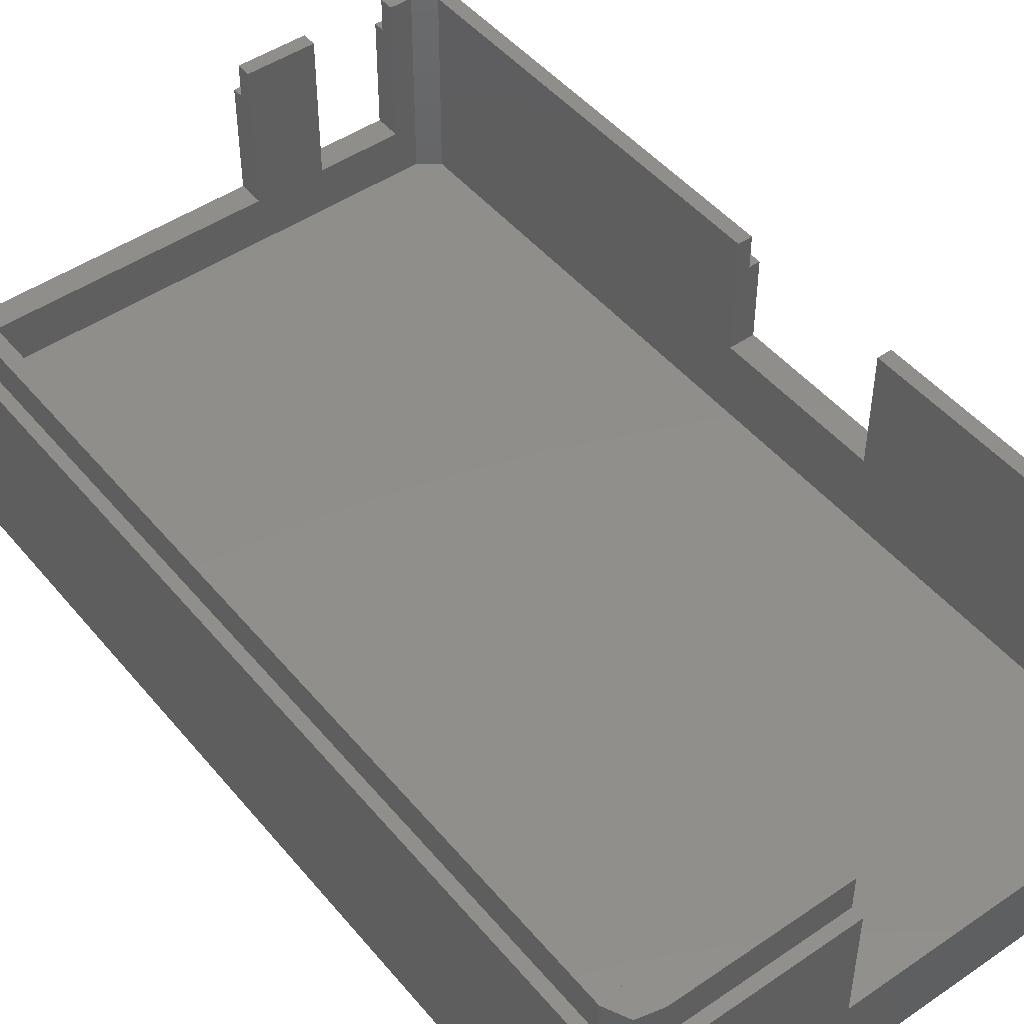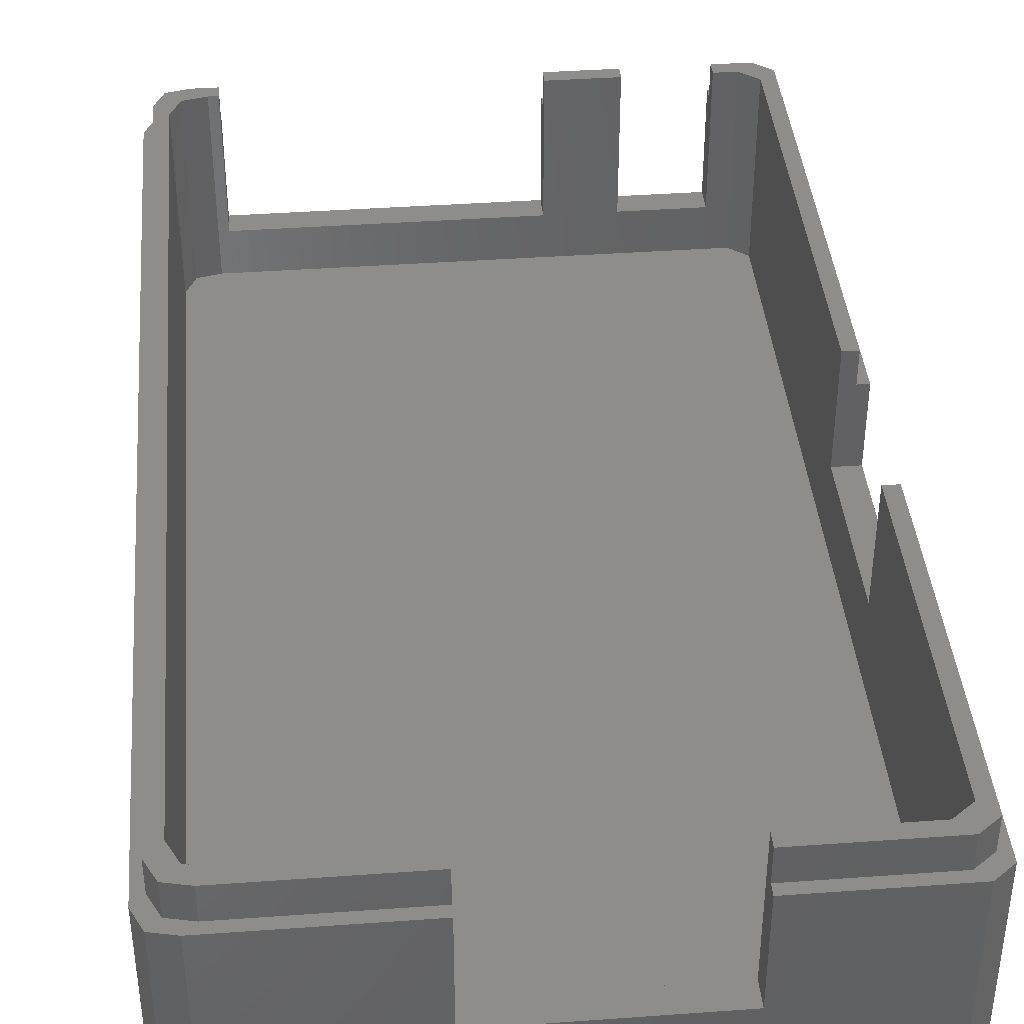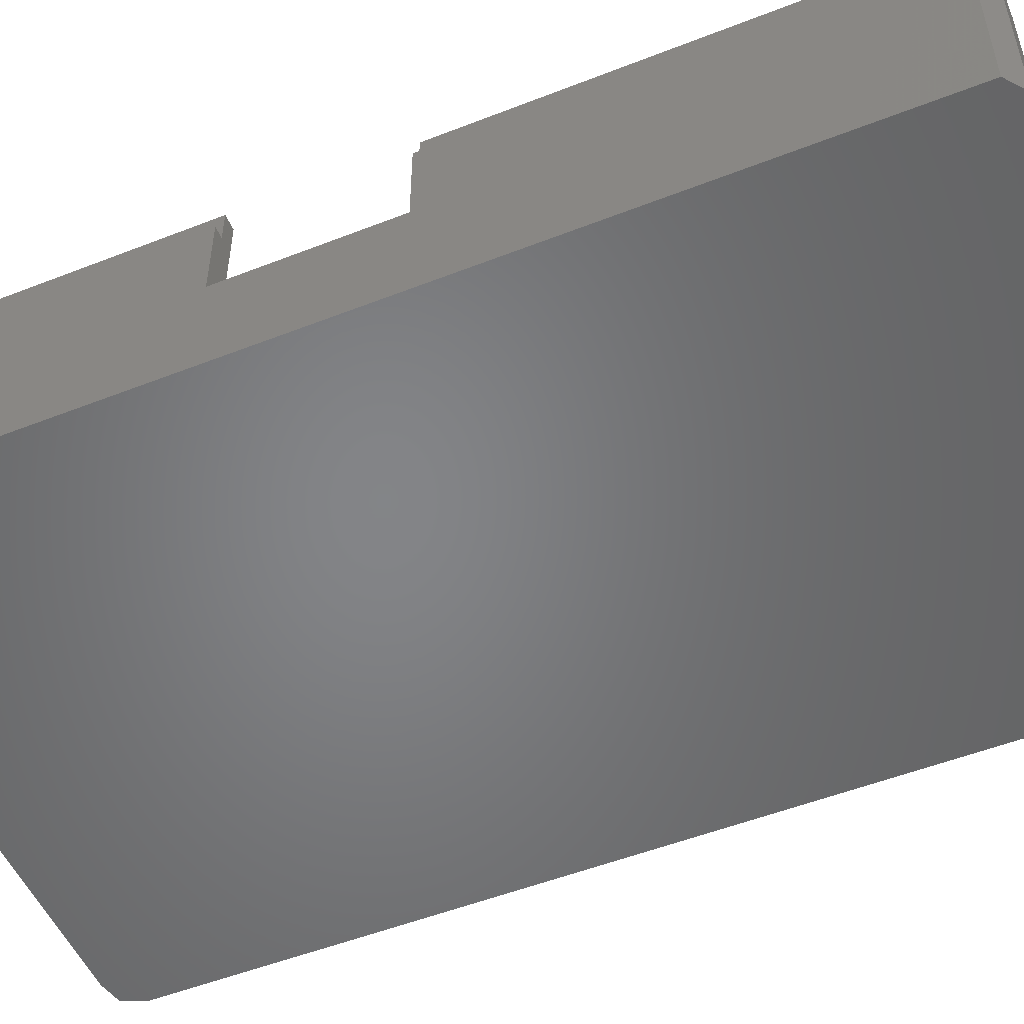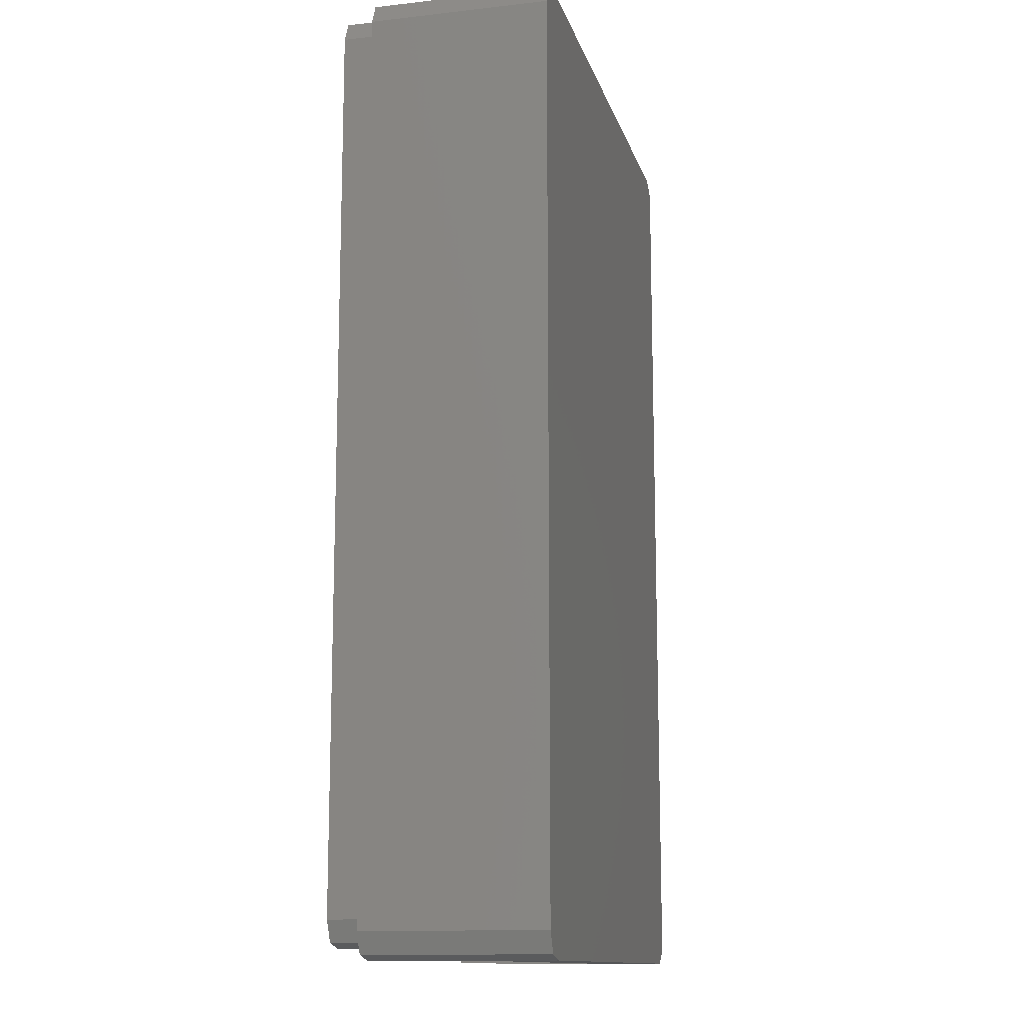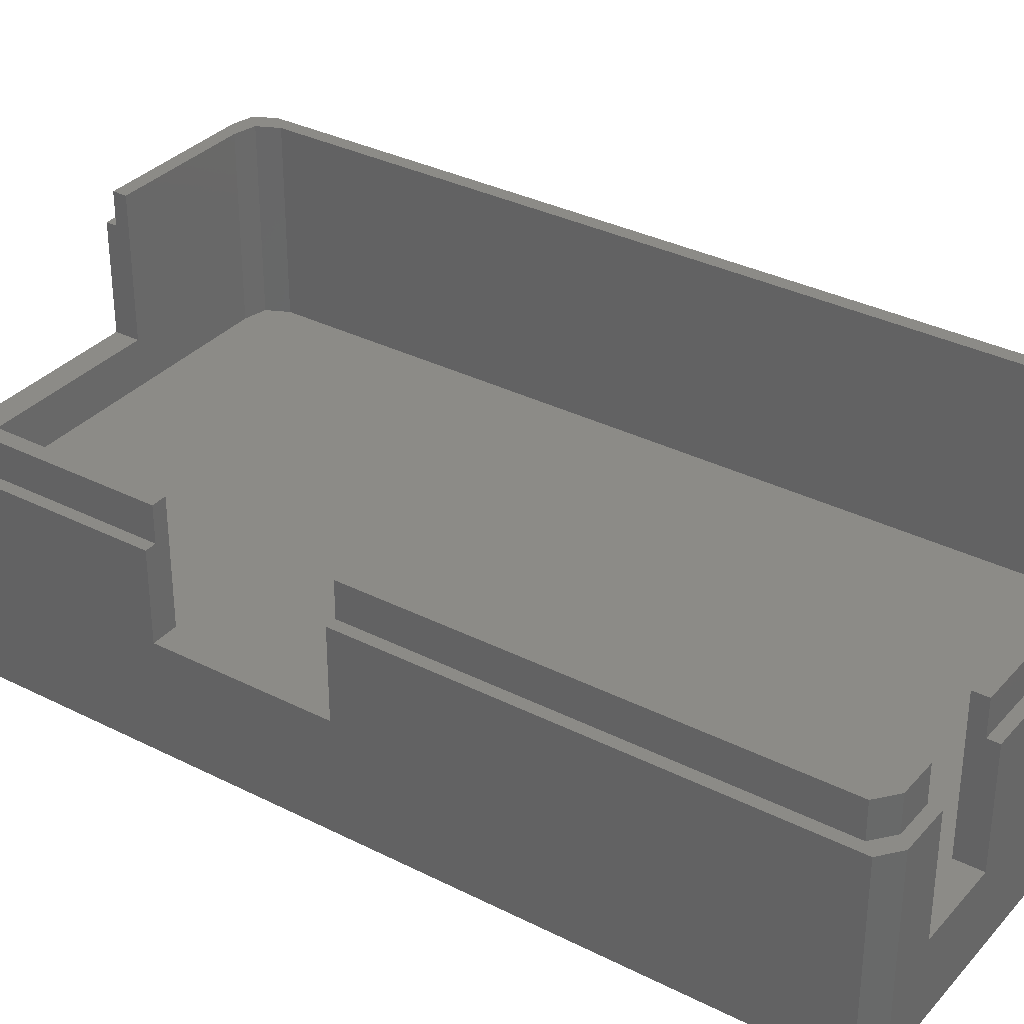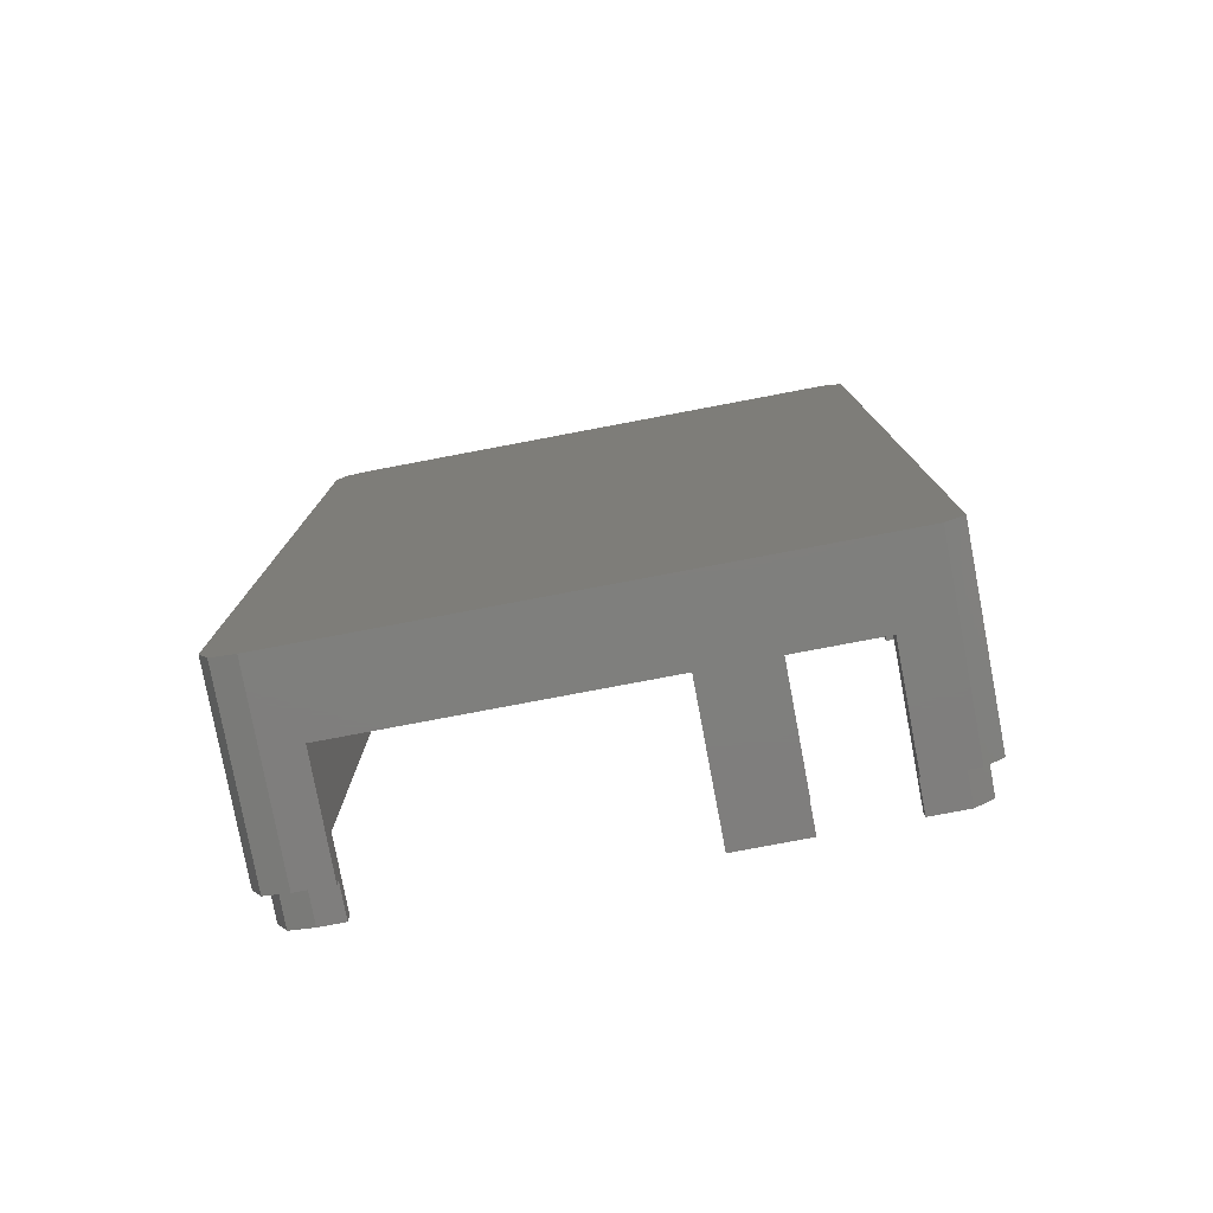
<metadata>
{"format":"stl","ext":"stl","renderer":"f3d","projection":"perspective","resolution":1024,"background":"white","views":[{"elev":47.5,"azim":142.4,"up":"+Z"},{"elev":40.0,"azim":174.9,"up":"+Z"},{"elev":-52.1,"azim":-67.0,"up":"+Z"},{"elev":-13.0,"azim":104.3,"up":"+Y"},{"elev":33.5,"azim":-55.3,"up":"+Z"},{"elev":-78.9,"azim":-169.3,"up":"+Y"}]}
</metadata>
<code>
# stl→obj: 108 verts, 212 faces
v 42 6.5 13.03
v 42 73.5 -0.475
v 42 73.5 13.03
v 42 6.5 -0.475
v 41.25 4.936 13.03
v 41.25 4.936 -0.475
v 1.555 75.45 -0.475
v 0.1981 74.37 13.03
v 1.555 75.45 13.03
v 0.1981 74.37 -0.475
v 0.1981 49 7
v 0.1981 37 7
v 0.1981 5.632 -0.475
v 0.1981 5.632 13.03
v 0.1981 37 13.03
v 0.1981 49 13.03
v 39.55 4.55 -0.475
v 39.55 4.55 13.03
v 40.45 74.26 13.03
v 41.25 75.06 13.03
v 41.2 72.7 13.03
v 41.2 7.3 13.03
v 39.55 75.45 13.03
v 38.76 74.65 13.03
v 27 75.45 13.03
v 27 74.65 13.03
v 40.45 5.736 13.03
v 38.76 5.35 13.03
v 37 4.55 13.03
v 37 5.35 13.03
v 12 75.45 13.03
v 2.355 74.65 13.03
v 12 74.65 13.03
v 0.9981 73.57 13.03
v 0.9981 49 13.03
v 0.9981 37 13.03
v 0.9981 6.432 13.03
v 2.355 5.35 13.03
v 5 4.55 13.03
v 5 5.35 13.03
v 1.555 4.55 13.03
v 11 5.35 13.03
v 16 4.55 13.03
v 16 5.35 13.03
v 11 4.55 13.03
v 5 4.55 5
v 1.555 4.55 -0.475
v 11 4.55 5
v 16 4.55 5
v 37 4.55 5
v 39.55 75.45 -0.475
v 41.25 75.06 -0.475
v 27 75.45 5
v 12 75.45 5
v 41.2 7.3 15.45
v 41.2 72.7 15.45
v 40.45 5.736 15.45
v 0.9981 73.57 15.45
v 2.355 74.65 15.45
v 0.9981 49 15.45
v 0.9981 37 15.45
v 0.9981 6.432 15.45
v 38.76 5.35 15.45
v 39.4 73.21 15.45
v 40.45 74.26 15.45
v 40.15 71.65 15.45
v 40.15 8.35 15.45
v 38.76 74.65 15.45
v 37.7 73.6 15.45
v 27 74.65 15.45
v 27 73.6 15.45
v 39.4 6.786 15.45
v 37.7 6.4 15.45
v 37 5.35 15.45
v 37 6.4 15.45
v 12 74.65 15.45
v 3.405 73.6 15.45
v 12 73.6 15.45
v 2.048 72.52 15.45
v 2.048 49 15.45
v 2.048 37 15.45
v 2.048 7.482 15.45
v 3.405 6.4 15.45
v 5 5.35 15.45
v 5 6.4 15.45
v 2.355 5.35 15.45
v 11 6.4 15.45
v 16 5.35 15.45
v 16 6.4 15.45
v 11 5.35 15.45
v 40.15 8.35 1.6
v 40.15 71.65 1.6
v 39.4 6.786 1.6
v 2.048 72.52 1.6
v 3.405 73.6 1.6
v 2.048 37 7
v 2.048 49 7
v 2.048 7.482 1.6
v 37.7 6.4 1.6
v 37 6.4 5
v 16 6.4 5
v 3.405 6.4 1.6
v 11 6.4 5
v 5 6.4 5
v 37.7 73.6 1.6
v 39.4 73.21 1.6
v 12 73.6 5
v 27 73.6 5
f 1 2 3
f 2 1 4
f 5 4 1
f 4 5 6
f 7 8 9
f 8 7 10
f 10 11 8
f 10 12 11
f 13 12 10
f 14 12 13
f 12 14 15
f 8 11 16
f 17 5 18
f 5 17 6
f 19 3 20
f 3 21 1
f 22 1 21
f 3 19 21
f 23 19 20
f 23 24 19
f 25 24 23
f 24 25 26
f 27 1 22
f 1 27 5
f 27 18 5
f 28 18 27
f 29 28 30
f 28 29 18
f 31 32 33
f 9 32 31
f 9 34 32
f 8 34 9
f 16 34 8
f 34 16 35
f 36 15 37
f 38 39 40
f 38 41 39
f 37 41 38
f 37 14 41
f 14 37 15
f 42 43 44
f 43 42 45
f 41 46 39
f 47 48 46
f 48 47 49
f 49 47 17
f 47 46 41
f 48 43 45
f 43 48 49
f 50 18 29
f 50 17 18
f 49 17 50
f 17 4 6
f 13 4 17
f 4 13 2
f 2 51 52
f 13 17 47
f 10 2 13
f 2 10 51
f 51 10 7
f 13 41 14
f 41 13 47
f 3 52 20
f 52 3 2
f 52 23 20
f 23 52 51
f 23 53 25
f 7 53 51
f 51 53 23
f 54 9 31
f 54 7 9
f 53 7 54
f 55 21 56
f 21 55 22
f 57 22 55
f 22 57 27
f 32 58 59
f 58 32 34
f 35 58 34
f 58 35 60
f 37 61 36
f 61 37 62
f 28 57 63
f 57 28 27
f 64 56 65
f 56 66 55
f 67 55 66
f 56 64 66
f 68 64 65
f 68 69 64
f 70 69 68
f 69 70 71
f 72 55 67
f 55 72 57
f 72 63 57
f 73 63 72
f 74 73 75
f 73 74 63
f 76 77 78
f 59 77 76
f 59 79 77
f 58 79 59
f 60 79 58
f 79 60 80
f 81 61 82
f 83 84 85
f 83 86 84
f 82 86 83
f 82 62 86
f 62 82 61
f 87 88 89
f 88 87 90
f 30 63 74
f 63 30 28
f 38 84 86
f 84 38 40
f 42 88 90
f 88 42 44
f 37 86 62
f 86 37 38
f 56 19 65
f 19 56 21
f 19 68 65
f 68 19 24
f 24 70 68
f 70 24 26
f 33 59 76
f 59 33 32
f 91 66 92
f 66 91 67
f 93 67 91
f 67 93 72
f 94 77 79
f 77 94 95
f 81 82 96
f 97 79 80
f 79 97 94
f 96 94 97
f 96 98 94
f 98 96 82
f 93 73 72
f 73 93 99
f 73 100 75
f 99 101 100
f 102 101 99
f 101 102 103
f 99 100 73
f 101 87 89
f 87 101 103
f 104 83 85
f 104 102 83
f 103 102 104
f 105 92 106
f 94 92 105
f 92 94 91
f 91 99 93
f 94 105 95
f 98 91 94
f 91 98 99
f 99 98 102
f 102 82 83
f 82 102 98
f 92 64 106
f 64 92 66
f 105 64 69
f 64 105 106
f 77 107 78
f 107 95 108
f 95 107 77
f 108 69 71
f 108 105 69
f 105 108 95
f 40 85 84
f 85 40 104
f 46 40 39
f 40 46 104
f 103 42 87
f 48 42 103
f 42 48 45
f 87 42 90
f 104 48 103
f 48 104 46
f 44 89 88
f 89 44 101
f 49 44 43
f 44 49 101
f 100 30 75
f 50 30 100
f 30 50 29
f 75 30 74
f 101 50 100
f 50 101 49
f 11 96 97
f 96 11 12
f 81 36 61
f 96 36 81
f 12 36 96
f 36 12 15
f 16 11 35
f 35 80 60
f 97 35 11
f 35 97 80
f 76 78 33
f 33 54 31
f 107 33 78
f 33 107 54
f 53 26 25
f 108 26 53
f 71 26 108
f 26 71 70
f 54 108 53
f 108 54 107

</code>
